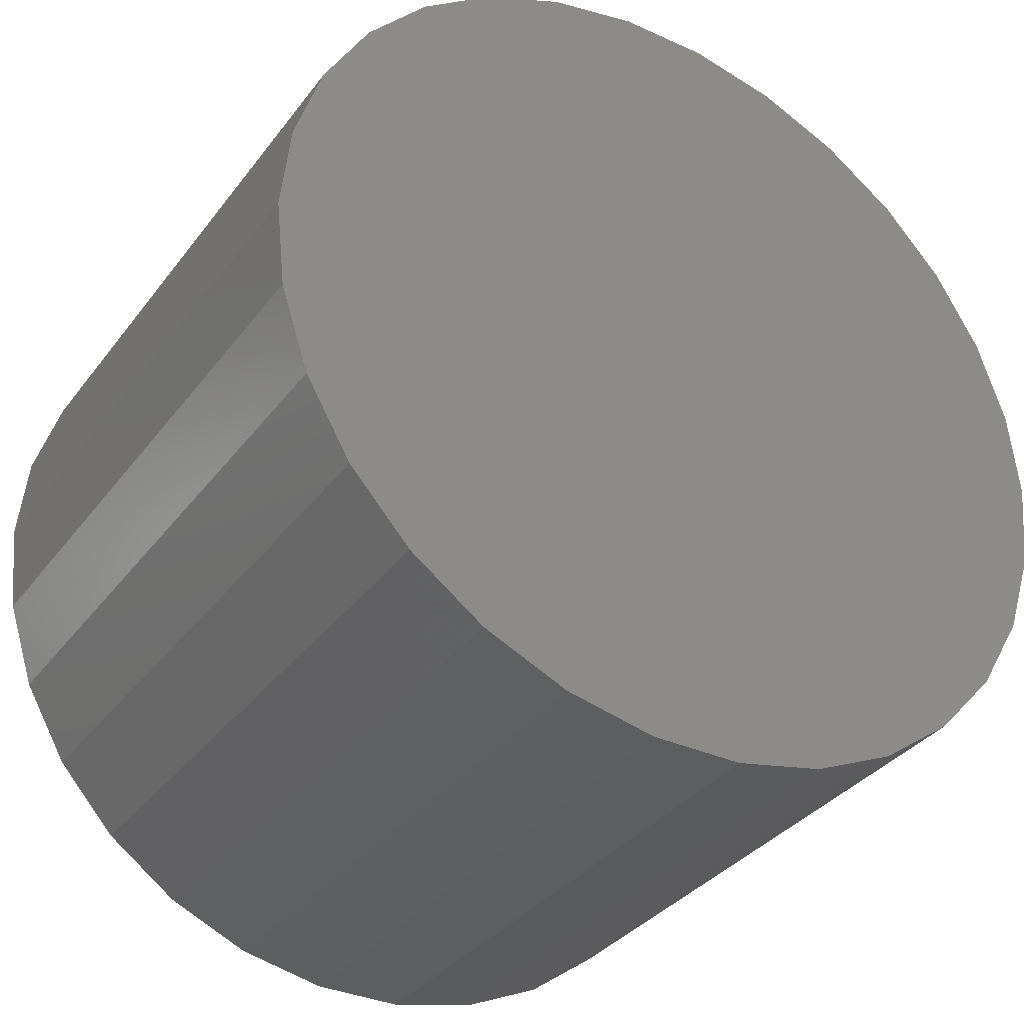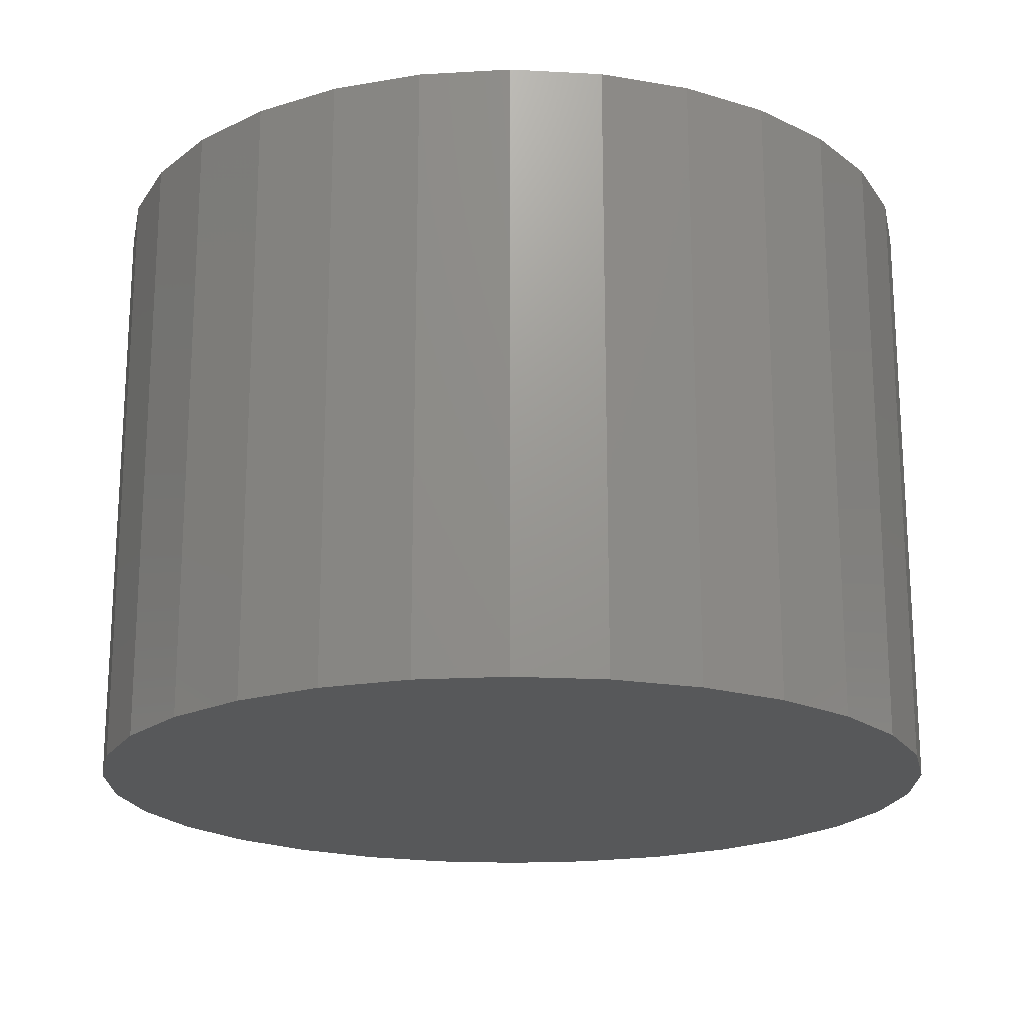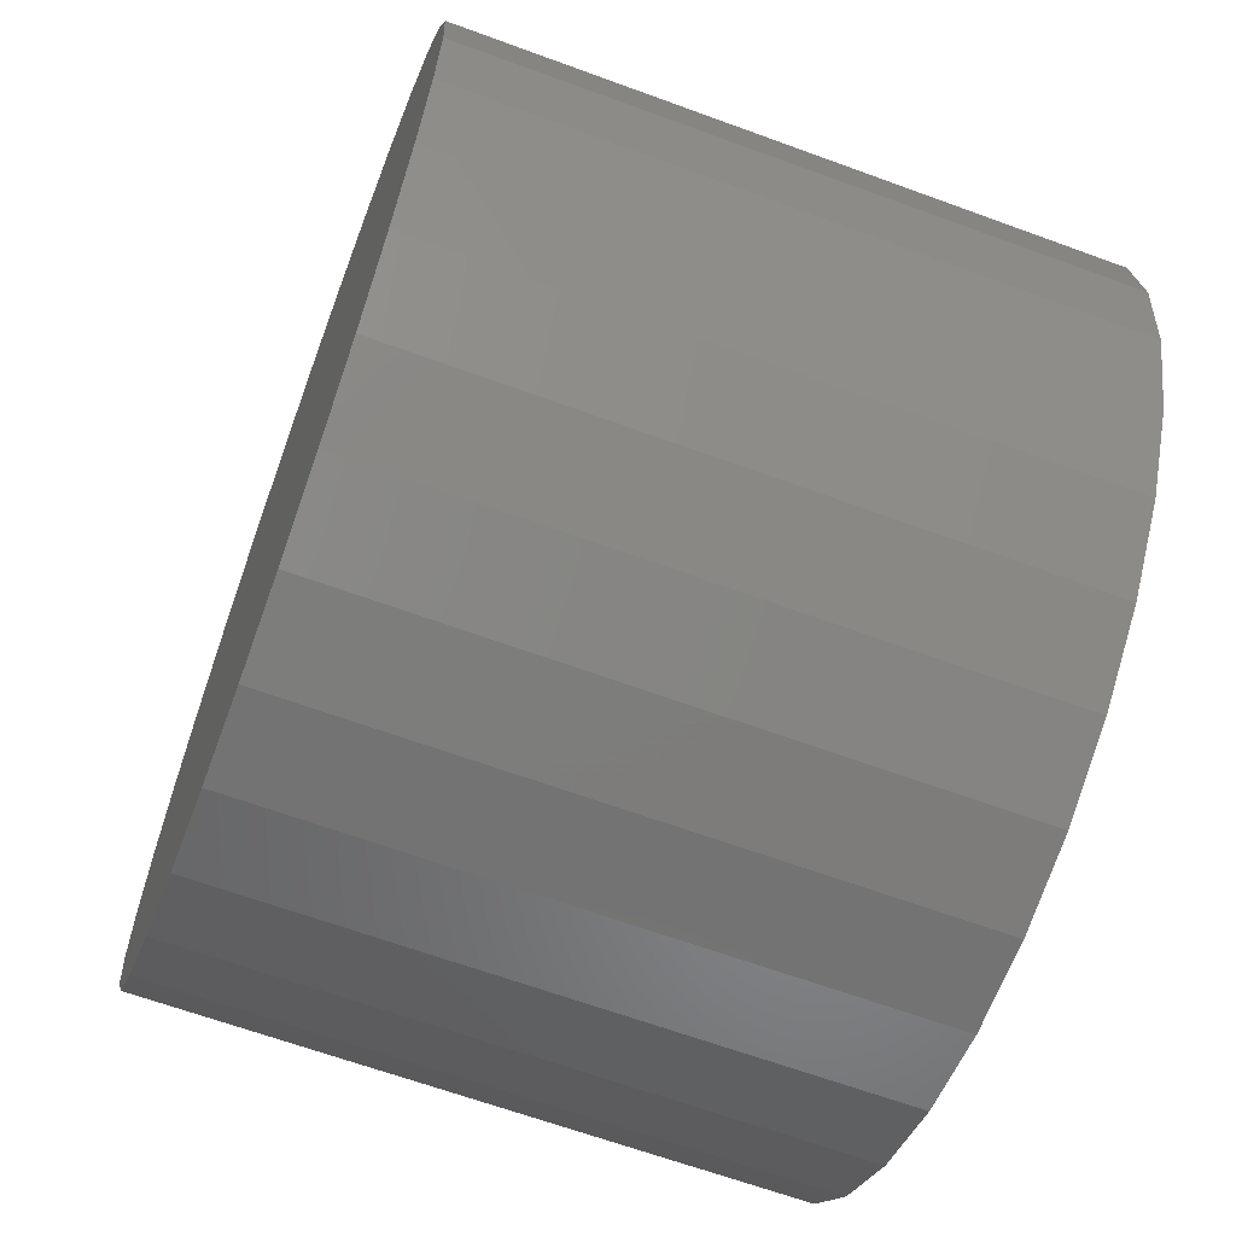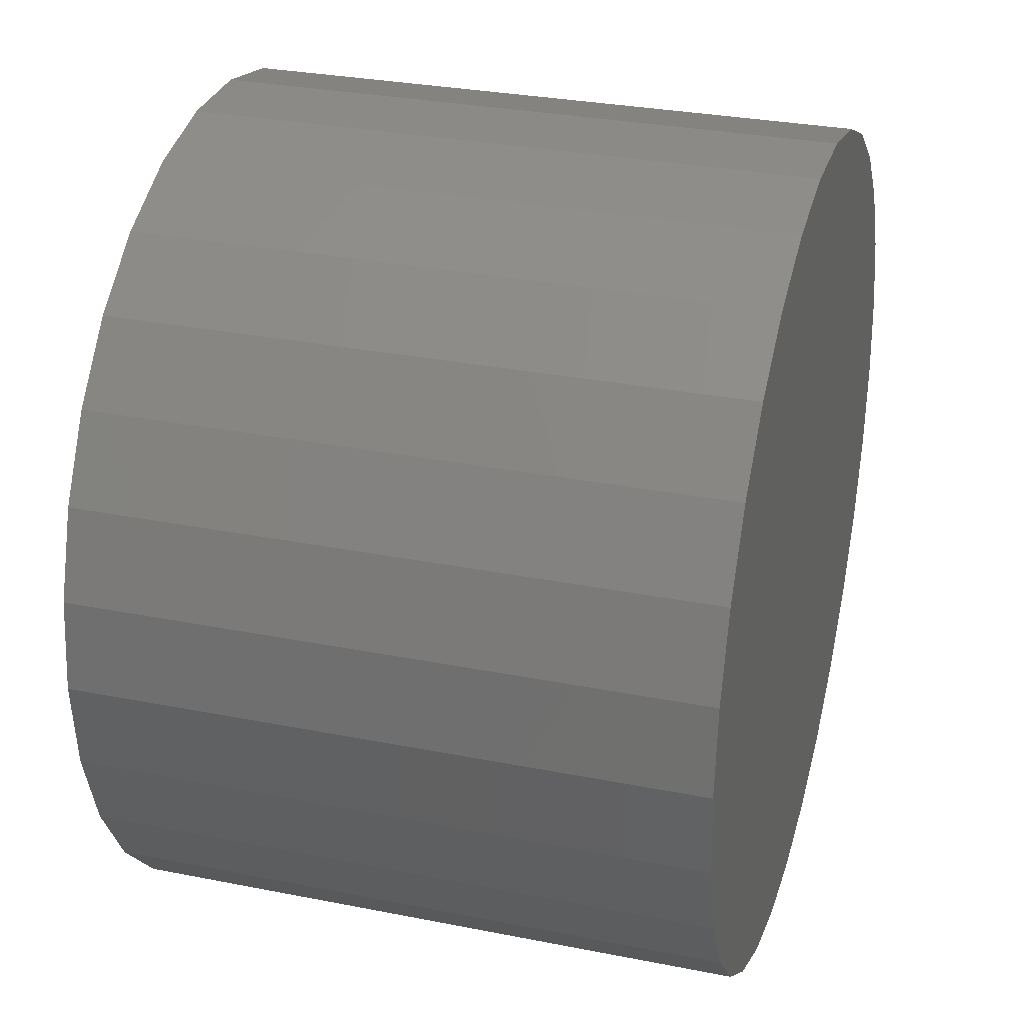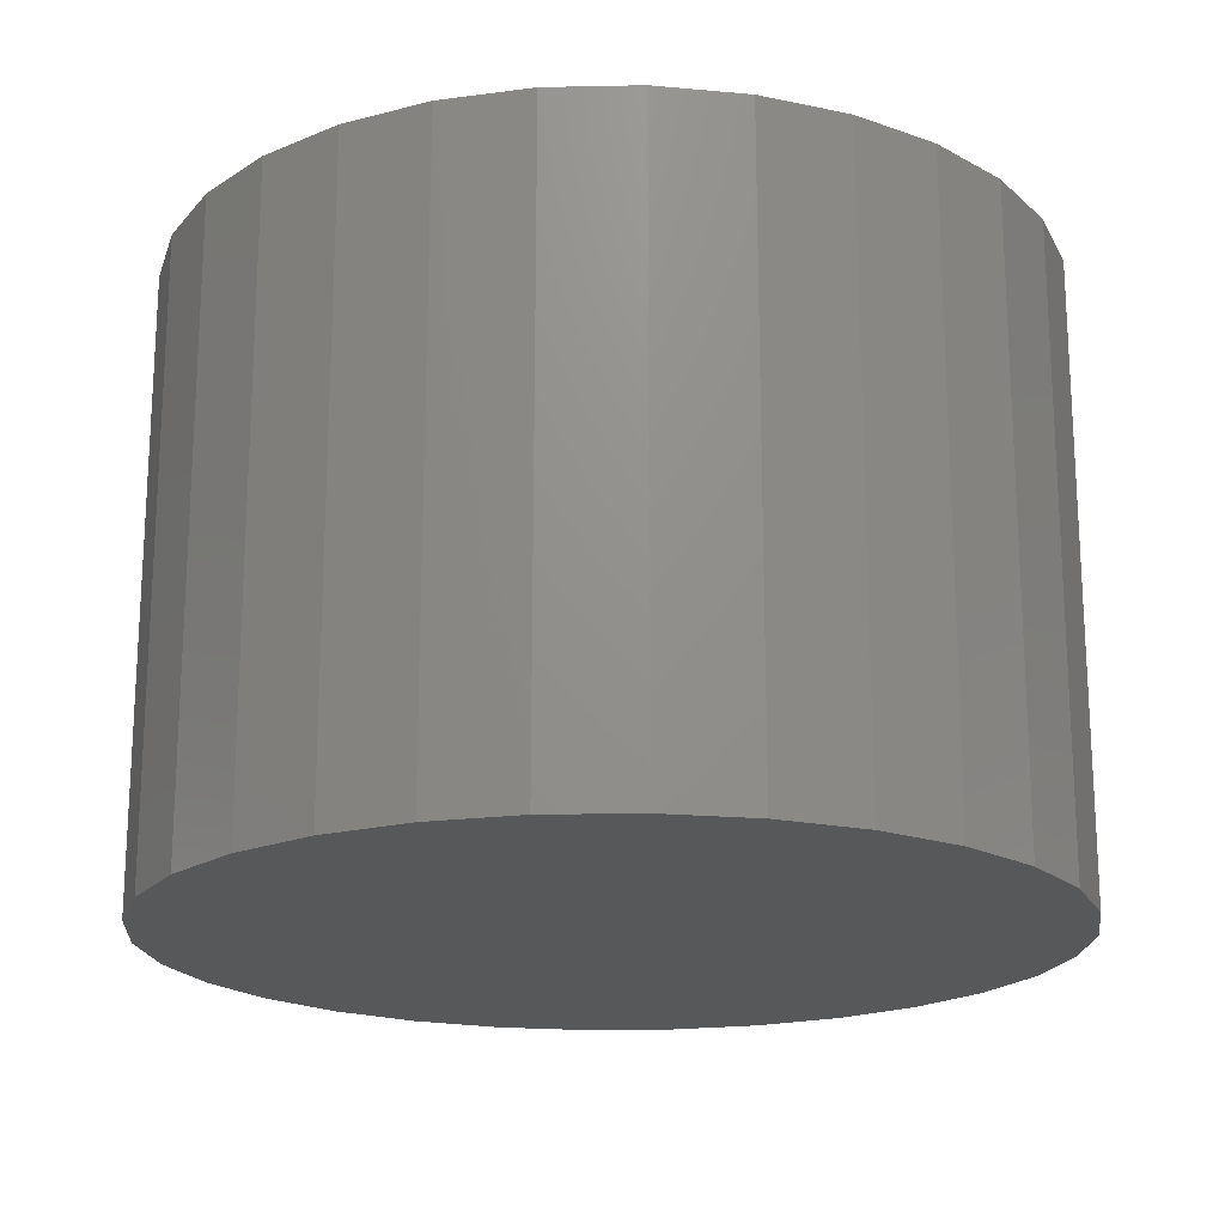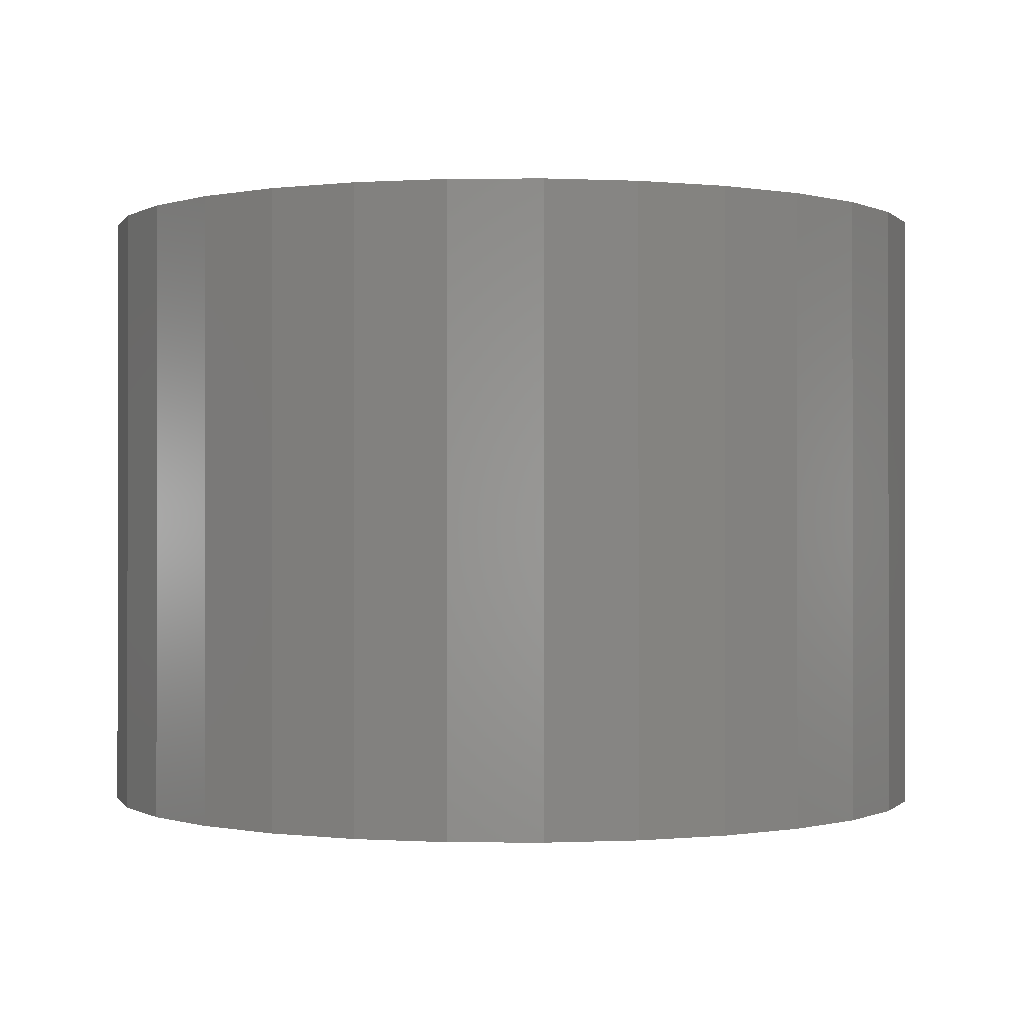
<metadata>
{"format":"stl","ext":"stl","renderer":"f3d","projection":"perspective","resolution":1024,"background":"white","views":[{"elev":-34.3,"azim":-31.4,"up":"+Y"},{"elev":-19.4,"azim":-53.8,"up":"+Z"},{"elev":-64.8,"azim":69.7,"up":"+Y"},{"elev":30.2,"azim":106.1,"up":"+Y"},{"elev":-19.1,"azim":74.2,"up":"+Z"},{"elev":-0.2,"azim":-57.9,"up":"+Z"}]}
</metadata>
<code>
# stl→obj: 60 verts, 116 faces
v 35 0 50
v 34.24 7.277 0
v 34.24 7.277 50
v 35 0 0
v 31.97 14.24 0
v 31.97 14.24 50
v 28.32 20.57 0
v 28.32 20.57 50
v 23.42 26.01 0
v 23.42 26.01 50
v 17.5 30.31 50
v 17.5 30.31 0
v 10.82 33.29 50
v 10.82 33.29 0
v 3.659 34.81 50
v 3.659 34.81 0
v -3.659 34.81 50
v -3.659 34.81 0
v -10.82 33.29 50
v -10.82 33.29 0
v -17.5 30.31 50
v -17.5 30.31 0
v -23.42 26.01 50
v -23.42 26.01 0
v -28.32 20.57 0
v -28.32 20.57 50
v -31.97 14.24 0
v -31.97 14.24 50
v -34.24 7.277 0
v -34.24 7.277 50
v -35 -0 0
v -35 -0 50
v -34.24 -7.277 0
v -34.24 -7.277 50
v -31.97 -14.24 0
v -31.97 -14.24 50
v -28.32 -20.57 0
v -28.32 -20.57 50
v -23.42 -26.01 0
v -23.42 -26.01 50
v -17.5 -30.31 50
v -17.5 -30.31 0
v -10.82 -33.29 50
v -10.82 -33.29 0
v -3.659 -34.81 50
v -3.659 -34.81 0
v 3.659 -34.81 50
v 3.659 -34.81 0
v 10.82 -33.29 50
v 10.82 -33.29 0
v 17.5 -30.31 50
v 17.5 -30.31 0
v 23.42 -26.01 50
v 23.42 -26.01 0
v 28.32 -20.57 0
v 28.32 -20.57 50
v 31.97 -14.24 0
v 31.97 -14.24 50
v 34.24 -7.277 0
v 34.24 -7.277 50
f 1 2 3
f 2 1 4
f 3 5 6
f 5 3 2
f 6 7 8
f 7 6 5
f 8 9 10
f 9 8 7
f 9 11 10
f 11 9 12
f 12 13 11
f 13 12 14
f 14 15 13
f 15 14 16
f 16 17 15
f 17 16 18
f 18 19 17
f 19 18 20
f 20 21 19
f 21 20 22
f 22 23 21
f 23 22 24
f 25 23 24
f 23 25 26
f 27 26 25
f 26 27 28
f 29 28 27
f 28 29 30
f 31 30 29
f 30 31 32
f 33 32 31
f 32 33 34
f 35 34 33
f 34 35 36
f 37 36 35
f 36 37 38
f 39 38 37
f 38 39 40
f 39 41 40
f 41 39 42
f 42 43 41
f 43 42 44
f 44 45 43
f 45 44 46
f 46 47 45
f 47 46 48
f 48 49 47
f 49 48 50
f 50 51 49
f 51 50 52
f 52 53 51
f 53 52 54
f 53 55 56
f 55 53 54
f 56 57 58
f 57 56 55
f 58 59 60
f 59 58 57
f 60 4 1
f 4 60 59
f 59 2 4
f 57 2 59
f 57 5 2
f 55 5 57
f 55 7 5
f 54 7 55
f 54 9 7
f 52 9 54
f 52 12 9
f 50 12 52
f 50 14 12
f 48 14 50
f 48 16 14
f 46 16 48
f 46 18 16
f 44 18 46
f 44 20 18
f 42 20 44
f 42 22 20
f 39 22 42
f 39 24 22
f 37 24 39
f 37 25 24
f 35 25 37
f 35 27 25
f 33 27 35
f 33 29 27
f 29 33 31
f 3 60 1
f 6 60 3
f 6 58 60
f 8 58 6
f 8 56 58
f 10 56 8
f 10 53 56
f 11 53 10
f 11 51 53
f 13 51 11
f 13 49 51
f 15 49 13
f 15 47 49
f 17 47 15
f 17 45 47
f 19 45 17
f 19 43 45
f 21 43 19
f 21 41 43
f 23 41 21
f 23 40 41
f 26 40 23
f 26 38 40
f 28 38 26
f 28 36 38
f 30 36 28
f 30 34 36
f 34 30 32

</code>
